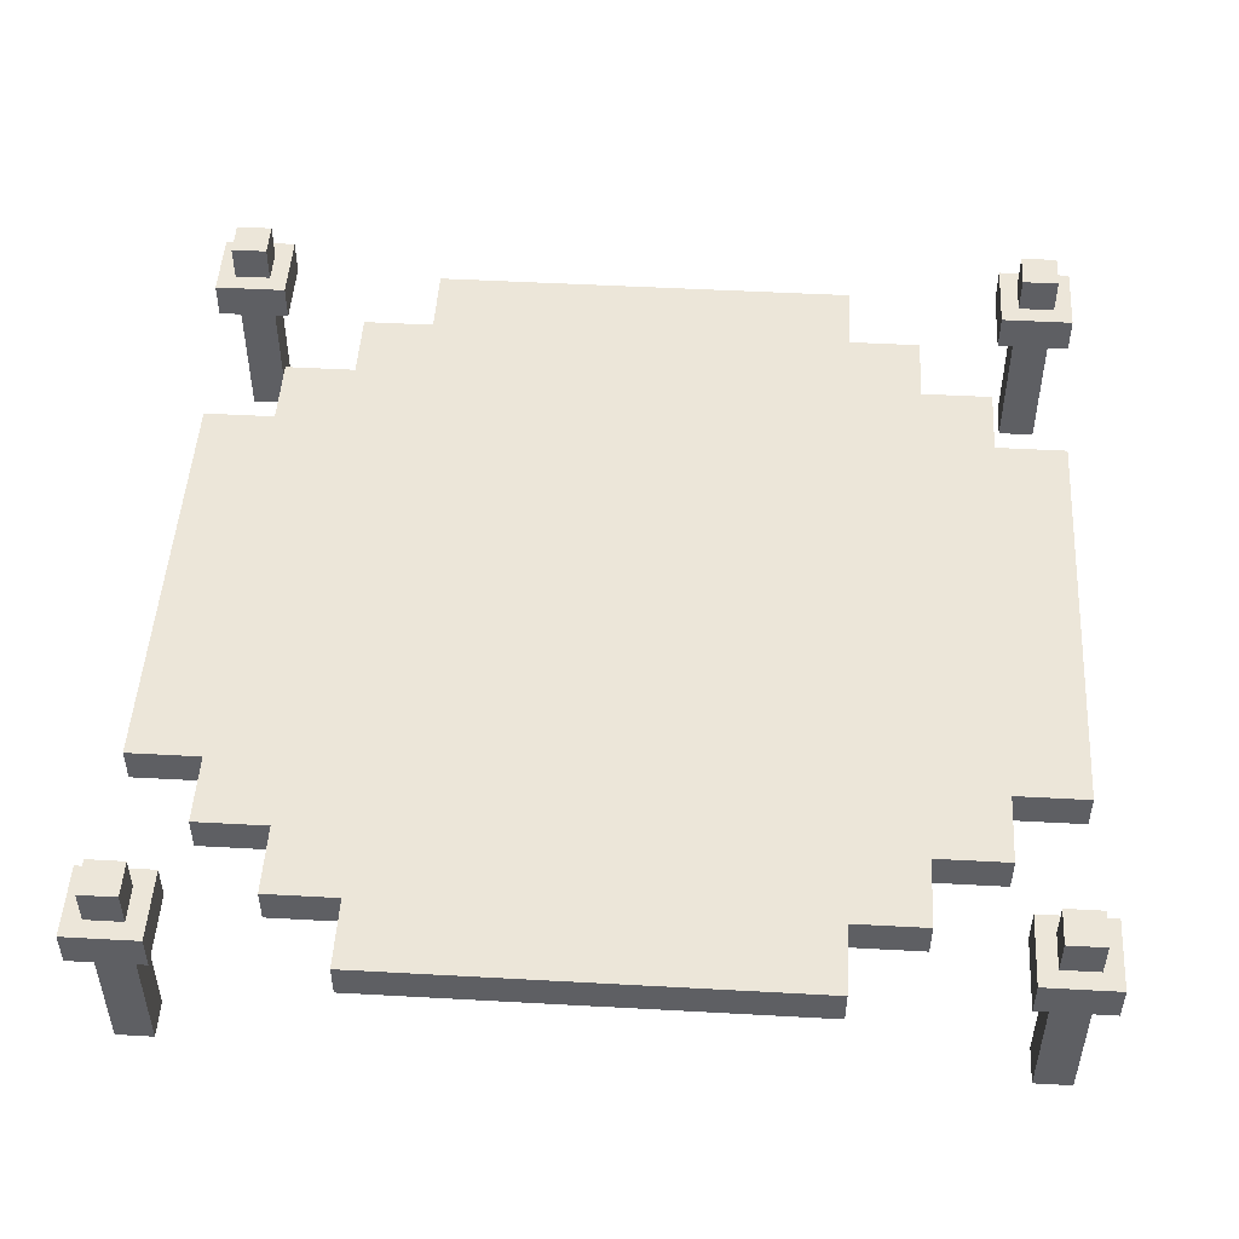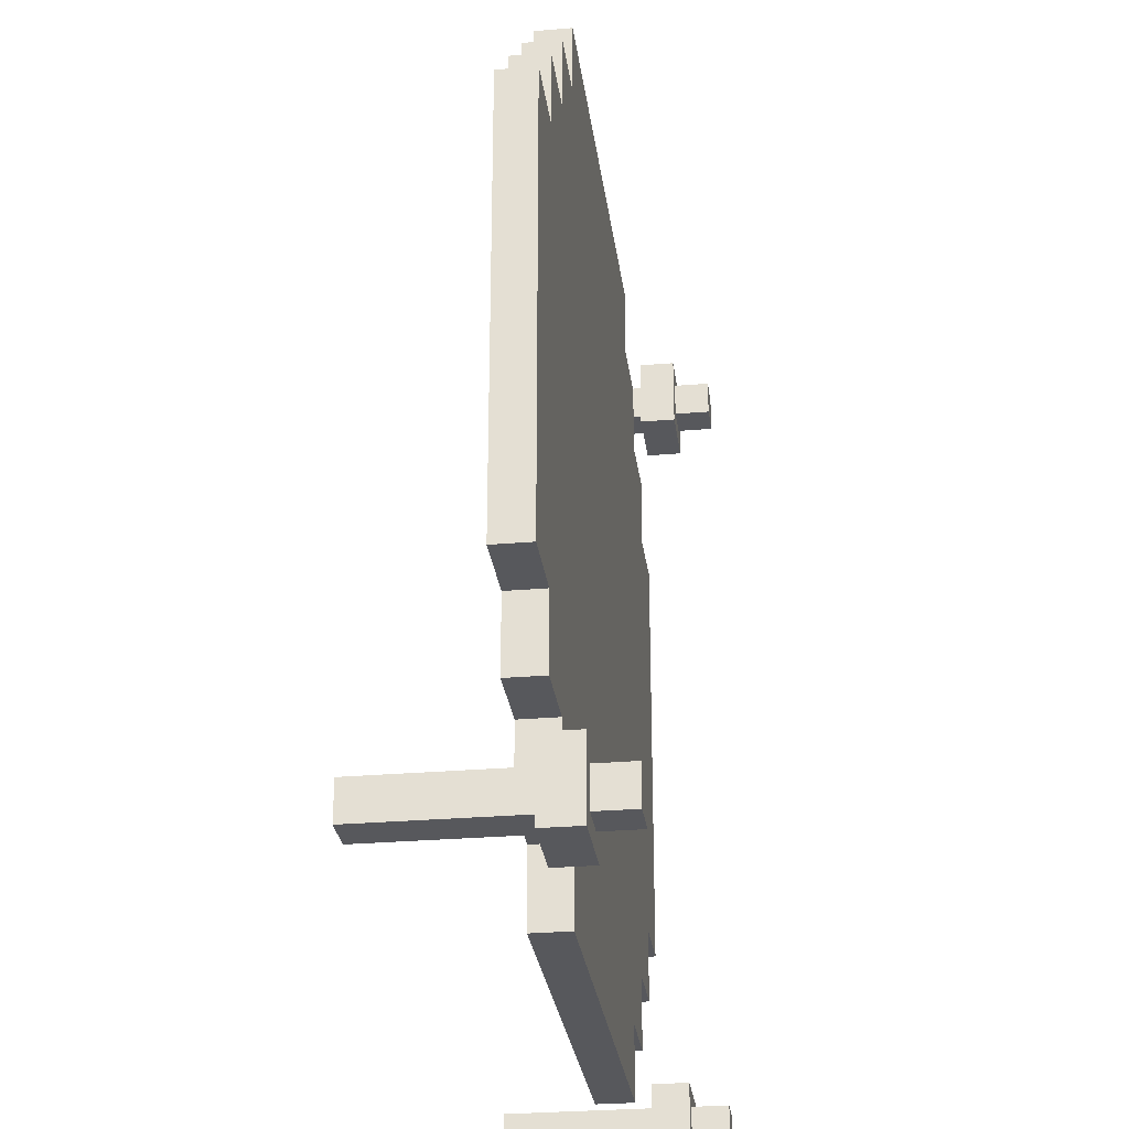
<metadata>
{"format":"obj","ext":"obj","renderer":"f3d","projection":"perspective","resolution":1024,"background":"white","views":[{"elev":49.2,"azim":93.5,"up":"+Z"},{"elev":-28.4,"azim":-82.6,"up":"+Y"}]}
</metadata>
<code>
g custom_helicopter_plane
v 1.007 -3 1e-06
v 2.507 -3 0.25
v 2.507 -3 1e-06
v 1.007 -3 0.25
v 2.007 -2.5 0.25
v 1.007 -3 0.25
v 1.007 -2.5 0.25
v 2.507 -3 0.25
v 2.507 -2.5 0.25
v 2.007 -2 0.25
v 2.507 -2 0.25
v 3.007 -2.5 0.25
v 3.007 -2 0.25
v 2.507 -1 0.25
v 2.507 -1.5 0.25
v 1.007 -1 0.25
v 3.007 -1.5 0.25
v 3.007 -1 0.25
v 2.007 -2 0.25
v 1.007 -2.5 0.25
v 2.007 -2.5 0.25
v 2.507 -2 0.25
v 2.507 -0.5 0.25
v 3.507 -1 0.25
v 3.507 1e-06 0.25
v 1.257 1e-06 0.25
v 1.257 -0.5 0.25
v 2.507 -0.5 0.25
v 2.507 -1 0.25
v 1.257 -0.5 0.25
v 1.007 -1 0.25
v 1.007 1e-06 0.25
v 1.257 1e-06 0.25
v 4.007 -1.5 1e-06
v 4.007 1e-06 0.25
v 4.007 1e-06 -0
v 4.007 -1.5 0.25
v 4.007 1e-06 0.25
v 3.507 -1 0.25
v 3.507 1e-06 0.25
v 4.007 -1.5 0.25
v 3.507 -1.5 0.25
v 3.007 -1 0.25
v 3.007 -1.5 0.25
v 3.507 -2 0.25
v 3.007 -2 0.25
v 3.007 -2 0.25
v 2.507 -1.5 0.25
v 3.007 -1.5 0.25
v 2.507 -2 0.25
v 4.007 -1.5 1e-06
v 3.507 -1.5 0.25
v 4.007 -1.5 0.25
v 3.507 -1.5 1e-06
v 3.507 -1.5 1e-06
v 3.507 -2 0.25
v 3.507 -1.5 0.25
v 3.507 -2 1e-06
v 3.507 -2 1e-06
v 3.007 -2 0.25
v 3.507 -2 0.25
v 3.007 -2 1e-06
v 3.007 -2 1e-06
v 3.007 -2.5 0.25
v 3.007 -2 0.25
v 3.007 -2.5 1e-06
v 3.007 -2.5 1e-06
v 2.507 -2.5 0.25
v 3.007 -2.5 0.25
v 2.507 -2.5 1e-06
v 2.507 -2.5 1e-06
v 2.507 -3 0.25
v 2.507 -2.5 0.25
v 2.507 -3 1e-06
v 1.007 -3 1e-06
v -0.4933 -3 0.25
v 1.007 -3 0.25
v -0.4933 -3 1e-06
v 0.006662 -2.5 0.25
v 1.007 -2.5 0.25
v 1.007 -3 0.25
v -0.4933 -3 0.25
v -0.4933 -2.5 0.25
v 0.006662 -2 0.25
v -0.4933 -2 0.25
v -0.9933 -2.5 0.25
v -0.9933 -2 0.25
v -0.4933 -1 0.25
v 1.007 -1 0.25
v -0.4933 -1.5 0.25
v -0.9933 -1.5 0.25
v -0.9933 -1 0.25
v 0.006662 -2 0.25
v 1.007 -2.5 0.25
v 0.006662 -2.5 0.25
v -0.4933 -2 0.25
v -0.4933 -0.5 0.25
v -1.493 -1 0.25
v -1.493 1e-06 0.25
v 0.7567 1e-06 0.25
v 0.7567 -0.5 0.25
v -0.4933 -0.5 0.25
v 0.7567 -0.5 0.25
v -0.4933 -1 0.25
v 1.007 -1 0.25
v 1.007 1e-06 0.25
v 0.7567 1e-06 0.25
v -1.993 -1.5 1e-06
v -1.993 1e-06 0.25
v -1.993 -1.5 0.25
v -1.993 1e-06 -0
v -1.993 1e-06 0.25
v -1.493 1e-06 0.25
v -1.493 -1 0.25
v -1.993 -1.5 0.25
v -1.493 -1.5 0.25
v -0.9933 -1 0.25
v -0.9933 -1.5 0.25
v -1.493 -2 0.25
v -0.9933 -2 0.25
v -0.9933 -2 0.25
v -0.4933 -1.5 0.25
v -0.4933 -2 0.25
v -0.9933 -1.5 0.25
v -1.993 -1.5 1e-06
v -1.493 -1.5 0.25
v -1.493 -1.5 1e-06
v -1.993 -1.5 0.25
v -1.493 -1.5 1e-06
v -1.493 -2 0.25
v -1.493 -2 1e-06
v -1.493 -1.5 0.25
v -1.493 -2 1e-06
v -0.9933 -2 0.25
v -0.9933 -2 1e-06
v -1.493 -2 0.25
v -0.9933 -2 1e-06
v -0.9933 -2.5 0.25
v -0.9933 -2.5 1e-06
v -0.9933 -2 0.25
v -0.9933 -2.5 1e-06
v -0.4933 -2.5 0.25
v -0.4933 -2.5 1e-06
v -0.9933 -2.5 0.25
v -0.4933 -2.5 1e-06
v -0.4933 -3 0.25
v -0.4933 -3 1e-06
v -0.4933 -2.5 0.25
v 1.007 3 -1e-06
v -0.4933 3 0.25
v -0.4933 3 -1e-06
v 1.007 3 0.25
v 0.006662 2.5 0.25
v 1.007 3 0.25
v 1.007 2.5 0.25
v -0.4933 3 0.25
v -0.4933 2.5 0.25
v 0.006662 2 0.25
v -0.4933 2 0.25
v -0.9933 2.5 0.25
v -0.9933 2 0.25
v -0.4933 1 0.25
v -0.4933 1.5 0.25
v 1.007 1 0.25
v -0.9933 1.5 0.25
v -0.9933 1 0.25
v 0.006662 2 0.25
v 1.007 2.5 0.25
v 0.006662 2.5 0.25
v -0.4933 2 0.25
v -0.4933 0.5 0.25
v -1.493 1 0.25
v -1.493 1e-06 0.25
v 0.7567 1e-06 0.25
v 0.7567 0.5 0.25
v -0.4933 0.5 0.25
v -0.4933 1 0.25
v 0.7567 0.5 0.25
v 1.007 1 0.25
v 1.007 1e-06 0.25
v 0.7567 1e-06 0.25
v -1.993 1.5 -1e-06
v -1.993 1e-06 0.25
v -1.993 1e-06 -0
v -1.993 1.5 0.25
v -1.993 1e-06 0.25
v -1.493 1 0.25
v -1.493 1e-06 0.25
v -1.993 1.5 0.25
v -1.493 1.5 0.25
v -0.9933 1 0.25
v -0.9933 1.5 0.25
v -1.493 2 0.25
v -0.9933 2 0.25
v -0.9933 2 0.25
v -0.4933 1.5 0.25
v -0.9933 1.5 0.25
v -0.4933 2 0.25
v -1.993 1.5 -1e-06
v -1.493 1.5 0.25
v -1.993 1.5 0.25
v -1.493 1.5 -1e-06
v -1.493 1.5 -1e-06
v -1.493 2 0.25
v -1.493 1.5 0.25
v -1.493 2 -1e-06
v -1.493 2 -1e-06
v -0.9933 2 0.25
v -1.493 2 0.25
v -0.9933 2 -1e-06
v -0.9933 2 -1e-06
v -0.9933 2.5 0.25
v -0.9933 2 0.25
v -0.9933 2.5 -1e-06
v -0.9933 2.5 -1e-06
v -0.4933 2.5 0.25
v -0.9933 2.5 0.25
v -0.4933 2.5 -1e-06
v -0.4933 2.5 -1e-06
v -0.4933 3 0.25
v -0.4933 2.5 0.25
v -0.4933 3 -1e-06
v 1.007 3 -1e-06
v 2.507 3 0.25
v 1.007 3 0.25
v 2.507 3 -1e-06
v 2.007 2.5 0.25
v 1.007 2.5 0.25
v 1.007 3 0.25
v 2.507 3 0.25
v 2.507 2.5 0.25
v 2.007 2 0.25
v 2.507 2 0.25
v 3.007 2.5 0.25
v 3.007 2 0.25
v 2.507 1 0.25
v 1.007 1 0.25
v 2.507 1.5 0.25
v 3.007 1.5 0.25
v 3.007 1 0.25
v 2.007 2 0.25
v 1.007 2.5 0.25
v 2.007 2.5 0.25
v 2.507 2 0.25
v 2.507 0.5 0.25
v 3.507 1 0.25
v 3.507 1e-06 0.25
v 1.257 1e-06 0.25
v 1.257 0.5 0.25
v 2.507 0.5 0.25
v 1.257 0.5 0.25
v 2.507 1 0.25
v 1.007 1 0.25
v 1.007 1e-06 0.25
v 1.257 1e-06 0.25
v 4.007 1.5 -1e-06
v 4.007 1e-06 0.25
v 4.007 1.5 0.25
v 4.007 1e-06 -0
v 4.007 1e-06 0.25
v 3.507 1e-06 0.25
v 3.507 1 0.25
v 4.007 1.5 0.25
v 3.507 1.5 0.25
v 3.007 1 0.25
v 3.007 1.5 0.25
v 3.507 2 0.25
v 3.007 2 0.25
v 3.007 2 0.25
v 2.507 1.5 0.25
v 2.507 2 0.25
v 3.007 1.5 0.25
v 4.007 1.5 -1e-06
v 3.507 1.5 0.25
v 3.507 1.5 -1e-06
v 4.007 1.5 0.25
v 3.507 1.5 -1e-06
v 3.507 2 0.25
v 3.507 2 -1e-06
v 3.507 1.5 0.25
v 3.507 2 -1e-06
v 3.007 2 0.25
v 3.007 2 -1e-06
v 3.507 2 0.25
v 3.007 2 -1e-06
v 3.007 2.5 0.25
v 3.007 2.5 -1e-06
v 3.007 2 0.25
v 3.007 2.5 -1e-06
v 2.507 2.5 0.25
v 2.507 2.5 -1e-06
v 3.007 2.5 0.25
v 2.507 2.5 -1e-06
v 2.507 3 0.25
v 2.507 3 -1e-06
v 2.507 2.5 0.25
v -1.643 2.682 -0.7472
v -1.893 2.682 0.2528
v -1.643 2.682 0.2528
v -1.893 2.682 -0.7472
v -1.893 2.682 -0.7472
v -1.893 2.932 0.2528
v -1.893 2.682 0.2528
v -1.893 2.932 -0.7472
v -1.893 2.932 -0.7472
v -1.643 2.932 0.2528
v -1.893 2.932 0.2528
v -1.643 2.932 -0.7472
v -1.643 2.932 -0.7472
v -1.643 2.682 0.2528
v -1.643 2.932 0.2528
v -1.643 2.682 -0.7472
v -1.518 2.557 0.2528
v -2.018 3.057 0.2528
v -2.018 2.557 0.2528
v -1.518 3.057 0.2528
v -1.518 2.557 0.5028
v -2.018 3.057 0.5028
v -1.518 3.057 0.5028
v -2.018 2.557 0.5028
v -1.518 2.557 0.2528
v -2.018 2.557 0.5028
v -1.518 2.557 0.5028
v -2.018 2.557 0.2528
v -2.018 2.557 0.2528
v -2.018 3.057 0.5028
v -2.018 2.557 0.5028
v -2.018 3.057 0.2528
v -2.018 3.057 0.2528
v -1.518 3.057 0.5028
v -2.018 3.057 0.5028
v -1.518 3.057 0.2528
v -1.518 3.057 0.2528
v -1.518 2.557 0.5028
v -1.518 3.057 0.5028
v -1.518 2.557 0.2528
v -1.643 2.682 0.7528
v -1.893 2.932 0.7528
v -1.643 2.932 0.7528
v -1.893 2.682 0.7528
v -1.643 2.682 0.5028
v -1.893 2.682 0.7528
v -1.643 2.682 0.7528
v -1.893 2.682 0.5028
v -1.893 2.682 0.5028
v -1.893 2.932 0.7528
v -1.893 2.682 0.7528
v -1.893 2.932 0.5028
v -1.893 2.932 0.5028
v -1.643 2.932 0.7528
v -1.893 2.932 0.7528
v -1.643 2.932 0.5028
v -1.643 2.932 0.5028
v -1.643 2.682 0.7528
v -1.643 2.932 0.7528
v -1.643 2.682 0.5028
v 3.92 2.682 0.2528
v 3.67 2.682 -0.7472
v 3.67 2.682 0.2528
v 3.92 2.682 -0.7472
v 3.92 2.932 0.2528
v 3.92 2.682 -0.7472
v 3.92 2.682 0.2528
v 3.92 2.932 -0.7472
v 3.67 2.932 0.2528
v 3.92 2.932 -0.7472
v 3.92 2.932 0.2528
v 3.67 2.932 -0.7472
v 3.67 2.682 0.2528
v 3.67 2.932 -0.7472
v 3.67 2.932 0.2528
v 3.67 2.682 -0.7472
v 4.045 3.057 0.2528
v 3.545 2.557 0.2528
v 4.045 2.557 0.2528
v 3.545 3.057 0.2528
v 4.045 3.057 0.5028
v 3.545 2.557 0.5028
v 3.545 3.057 0.5028
v 4.045 2.557 0.5028
v 4.045 2.557 0.5028
v 3.545 2.557 0.2528
v 3.545 2.557 0.5028
v 4.045 2.557 0.2528
v 4.045 3.057 0.5028
v 4.045 2.557 0.2528
v 4.045 2.557 0.5028
v 4.045 3.057 0.2528
v 3.545 3.057 0.5028
v 4.045 3.057 0.2528
v 4.045 3.057 0.5028
v 3.545 3.057 0.2528
v 3.545 2.557 0.5028
v 3.545 3.057 0.2528
v 3.545 3.057 0.5028
v 3.545 2.557 0.2528
v 3.92 2.932 0.7528
v 3.67 2.682 0.7528
v 3.67 2.932 0.7528
v 3.92 2.682 0.7528
v 3.92 2.682 0.7528
v 3.67 2.682 0.5028
v 3.67 2.682 0.7528
v 3.92 2.682 0.5028
v 3.92 2.932 0.7528
v 3.92 2.682 0.5028
v 3.92 2.682 0.7528
v 3.92 2.932 0.5028
v 3.67 2.932 0.7528
v 3.92 2.932 0.5028
v 3.92 2.932 0.7528
v 3.67 2.932 0.5028
v 3.67 2.682 0.7528
v 3.67 2.932 0.5028
v 3.67 2.932 0.7528
v 3.67 2.682 0.5028
v 3.67 -2.682 -0.7472
v 3.92 -2.682 0.2528
v 3.67 -2.682 0.2528
v 3.92 -2.682 -0.7472
v 3.92 -2.682 -0.7472
v 3.92 -2.932 0.2528
v 3.92 -2.682 0.2528
v 3.92 -2.932 -0.7472
v 3.92 -2.932 -0.7472
v 3.67 -2.932 0.2528
v 3.92 -2.932 0.2528
v 3.67 -2.932 -0.7472
v 3.67 -2.932 -0.7472
v 3.67 -2.682 0.2528
v 3.67 -2.932 0.2528
v 3.67 -2.682 -0.7472
v 3.545 -2.557 0.2528
v 4.045 -3.057 0.2528
v 4.045 -2.557 0.2528
v 3.545 -3.057 0.2528
v 3.545 -2.557 0.5028
v 4.045 -3.057 0.5028
v 3.545 -3.057 0.5028
v 4.045 -2.557 0.5028
v 3.545 -2.557 0.2528
v 4.045 -2.557 0.5028
v 3.545 -2.557 0.5028
v 4.045 -2.557 0.2528
v 4.045 -2.557 0.2528
v 4.045 -3.057 0.5028
v 4.045 -2.557 0.5028
v 4.045 -3.057 0.2528
v 4.045 -3.057 0.2528
v 3.545 -3.057 0.5028
v 4.045 -3.057 0.5028
v 3.545 -3.057 0.2528
v 3.545 -3.057 0.2528
v 3.545 -2.557 0.5028
v 3.545 -3.057 0.5028
v 3.545 -2.557 0.2528
v 3.67 -2.682 0.7528
v 3.92 -2.932 0.7528
v 3.67 -2.932 0.7528
v 3.92 -2.682 0.7528
v 3.67 -2.682 0.5028
v 3.92 -2.682 0.7528
v 3.67 -2.682 0.7528
v 3.92 -2.682 0.5028
v 3.92 -2.682 0.5028
v 3.92 -2.932 0.7528
v 3.92 -2.682 0.7528
v 3.92 -2.932 0.5028
v 3.92 -2.932 0.5028
v 3.67 -2.932 0.7528
v 3.92 -2.932 0.7528
v 3.67 -2.932 0.5028
v 3.67 -2.932 0.5028
v 3.67 -2.682 0.7528
v 3.67 -2.932 0.7528
v 3.67 -2.682 0.5028
v -1.893 -2.682 0.2528
v -1.643 -2.682 -0.7472
v -1.643 -2.682 0.2528
v -1.893 -2.682 -0.7472
v -1.893 -2.932 0.2528
v -1.893 -2.682 -0.7472
v -1.893 -2.682 0.2528
v -1.893 -2.932 -0.7472
v -1.643 -2.932 0.2528
v -1.893 -2.932 -0.7472
v -1.893 -2.932 0.2528
v -1.643 -2.932 -0.7472
v -1.643 -2.682 0.2528
v -1.643 -2.932 -0.7472
v -1.643 -2.932 0.2528
v -1.643 -2.682 -0.7472
v -2.018 -3.057 0.2528
v -1.518 -2.557 0.2528
v -2.018 -2.557 0.2528
v -1.518 -3.057 0.2528
v -2.018 -3.057 0.5028
v -1.518 -2.557 0.5028
v -1.518 -3.057 0.5028
v -2.018 -2.557 0.5028
v -2.018 -2.557 0.5028
v -1.518 -2.557 0.2528
v -1.518 -2.557 0.5028
v -2.018 -2.557 0.2528
v -2.018 -3.057 0.5028
v -2.018 -2.557 0.2528
v -2.018 -2.557 0.5028
v -2.018 -3.057 0.2528
v -1.518 -3.057 0.5028
v -2.018 -3.057 0.2528
v -2.018 -3.057 0.5028
v -1.518 -3.057 0.2528
v -1.518 -2.557 0.5028
v -1.518 -3.057 0.2528
v -1.518 -3.057 0.5028
v -1.518 -2.557 0.2528
v -1.893 -2.932 0.7528
v -1.643 -2.682 0.7528
v -1.643 -2.932 0.7528
v -1.893 -2.682 0.7528
v -1.893 -2.682 0.7528
v -1.643 -2.682 0.5028
v -1.643 -2.682 0.7528
v -1.893 -2.682 0.5028
v -1.893 -2.932 0.7528
v -1.893 -2.682 0.5028
v -1.893 -2.682 0.7528
v -1.893 -2.932 0.5028
v -1.643 -2.932 0.7528
v -1.893 -2.932 0.5028
v -1.893 -2.932 0.7528
v -1.643 -2.932 0.5028
v -1.643 -2.682 0.7528
v -1.643 -2.932 0.5028
v -1.643 -2.932 0.7528
v -1.643 -2.682 0.5028
f -534 -535 -536
f -533 -536 -535
f -530 -531 -532
f -531 -529 -532
f -532 -529 -528
f -532 -528 -527
f -526 -527 -528
f -528 -525 -526
f -524 -526 -525
f -521 -522 -523
f -523 -522 -520
f -523 -520 -519
f -521 -518 -522
f -521 -517 -518
f -517 -516 -518
f -518 -515 -522
f -514 -523 -519
f -514 -519 -513
f -514 -513 -512
f -514 -512 -511
f -510 -514 -511
f -507 -508 -509
f -507 -506 -508
f -507 -505 -506
f -507 -504 -505
f -501 -502 -503
f -500 -503 -502
f -497 -498 -499
f -498 -496 -499
f -498 -495 -496
f -498 -494 -495
f -493 -495 -494
f -495 -493 -492
f -491 -492 -493
f -488 -489 -490
f -487 -490 -489
f -484 -485 -486
f -483 -486 -485
f -480 -481 -482
f -479 -482 -481
f -476 -477 -478
f -475 -478 -477
f -472 -473 -474
f -471 -474 -473
f -468 -469 -470
f -467 -470 -469
f -464 -465 -466
f -463 -466 -465
f -460 -461 -462
f -459 -462 -461
f -456 -457 -458
f -455 -456 -458
f -455 -458 -454
f -458 -453 -454
f -452 -454 -453
f -454 -452 -451
f -450 -451 -452
f -447 -448 -449
f -447 -449 -446
f -446 -449 -445
f -444 -448 -447
f -443 -448 -444
f -442 -443 -444
f -441 -444 -447
f -449 -440 -445
f -445 -440 -439
f -439 -440 -438
f -438 -440 -437
f -440 -436 -437
f -433 -434 -435
f -432 -434 -433
f -431 -434 -432
f -430 -434 -431
f -427 -428 -429
f -426 -429 -428
f -423 -424 -425
f -422 -423 -425
f -421 -423 -422
f -423 -421 -420
f -419 -420 -421
f -421 -418 -419
f -417 -419 -418
f -414 -415 -416
f -413 -416 -415
f -410 -411 -412
f -409 -412 -411
f -406 -407 -408
f -405 -408 -407
f -402 -403 -404
f -401 -404 -403
f -398 -399 -400
f -397 -400 -399
f -394 -395 -396
f -393 -396 -395
f -390 -391 -392
f -389 -392 -391
f -386 -387 -388
f -385 -388 -387
f -382 -383 -384
f -383 -381 -384
f -384 -381 -380
f -384 -380 -379
f -378 -379 -380
f -380 -377 -378
f -376 -378 -377
f -373 -374 -375
f -375 -374 -372
f -375 -372 -371
f -373 -370 -374
f -373 -369 -370
f -369 -368 -370
f -370 -367 -374
f -366 -375 -371
f -366 -371 -365
f -366 -365 -364
f -366 -364 -363
f -362 -366 -363
f -359 -360 -361
f -359 -358 -360
f -359 -357 -358
f -359 -356 -357
f -353 -354 -355
f -352 -355 -354
f -349 -350 -351
f -350 -348 -351
f -350 -347 -348
f -350 -346 -347
f -345 -347 -346
f -347 -345 -344
f -343 -344 -345
f -340 -341 -342
f -339 -342 -341
f -336 -337 -338
f -335 -338 -337
f -332 -333 -334
f -331 -334 -333
f -328 -329 -330
f -327 -330 -329
f -324 -325 -326
f -323 -326 -325
f -320 -321 -322
f -319 -322 -321
f -316 -317 -318
f -315 -318 -317
f -312 -313 -314
f -311 -314 -313
f -308 -309 -310
f -307 -308 -310
f -307 -310 -306
f -310 -305 -306
f -304 -306 -305
f -306 -304 -303
f -302 -303 -304
f -299 -300 -301
f -299 -301 -298
f -298 -301 -297
f -296 -300 -299
f -295 -300 -296
f -294 -295 -296
f -293 -296 -299
f -301 -292 -297
f -297 -292 -291
f -291 -292 -290
f -290 -292 -289
f -292 -288 -289
f -285 -286 -287
f -284 -286 -285
f -283 -286 -284
f -282 -286 -283
f -279 -280 -281
f -278 -281 -280
f -275 -276 -277
f -274 -275 -277
f -273 -275 -274
f -275 -273 -272
f -271 -272 -273
f -273 -270 -271
f -269 -271 -270
f -266 -267 -268
f -265 -268 -267
f -262 -263 -264
f -261 -264 -263
f -258 -259 -260
f -257 -260 -259
f -254 -255 -256
f -253 -256 -255
f -250 -251 -252
f -249 -252 -251
f -246 -247 -248
f -245 -248 -247
f -242 -243 -244
f -241 -244 -243
f -238 -239 -240
f -237 -240 -239
f -234 -235 -236
f -233 -236 -235
f -230 -231 -232
f -229 -232 -231
f -226 -227 -228
f -225 -228 -227
f -222 -223 -224
f -221 -224 -223
f -218 -219 -220
f -217 -220 -219
f -214 -215 -216
f -213 -216 -215
f -210 -211 -212
f -209 -212 -211
f -206 -207 -208
f -205 -208 -207
f -202 -203 -204
f -201 -204 -203
f -198 -199 -200
f -197 -200 -199
f -194 -195 -196
f -193 -196 -195
f -190 -191 -192
f -189 -192 -191
f -186 -187 -188
f -185 -188 -187
f -182 -183 -184
f -181 -184 -183
f -178 -179 -180
f -177 -180 -179
f -174 -175 -176
f -173 -176 -175
f -170 -171 -172
f -169 -172 -171
f -166 -167 -168
f -165 -168 -167
f -162 -163 -164
f -161 -164 -163
f -158 -159 -160
f -157 -160 -159
f -154 -155 -156
f -153 -156 -155
f -150 -151 -152
f -149 -152 -151
f -146 -147 -148
f -145 -148 -147
f -142 -143 -144
f -141 -144 -143
f -138 -139 -140
f -137 -140 -139
f -134 -135 -136
f -133 -136 -135
f -130 -131 -132
f -129 -132 -131
f -126 -127 -128
f -125 -128 -127
f -122 -123 -124
f -121 -124 -123
f -118 -119 -120
f -117 -120 -119
f -114 -115 -116
f -113 -116 -115
f -110 -111 -112
f -109 -112 -111
f -106 -107 -108
f -105 -108 -107
f -102 -103 -104
f -101 -104 -103
f -98 -99 -100
f -97 -100 -99
f -94 -95 -96
f -93 -96 -95
f -90 -91 -92
f -89 -92 -91
f -86 -87 -88
f -85 -88 -87
f -82 -83 -84
f -81 -84 -83
f -78 -79 -80
f -77 -80 -79
f -74 -75 -76
f -73 -76 -75
f -70 -71 -72
f -69 -72 -71
f -66 -67 -68
f -65 -68 -67
f -62 -63 -64
f -61 -64 -63
f -58 -59 -60
f -57 -60 -59
f -54 -55 -56
f -53 -56 -55
f -50 -51 -52
f -49 -52 -51
f -46 -47 -48
f -45 -48 -47
f -42 -43 -44
f -41 -44 -43
f -38 -39 -40
f -37 -40 -39
f -34 -35 -36
f -33 -36 -35
f -30 -31 -32
f -29 -32 -31
f -26 -27 -28
f -25 -28 -27
f -22 -23 -24
f -21 -24 -23
f -18 -19 -20
f -17 -20 -19
f -14 -15 -16
f -13 -16 -15
f -10 -11 -12
f -9 -12 -11
f -6 -7 -8
f -5 -8 -7
f -2 -3 -4
f -1 -4 -3

</code>
